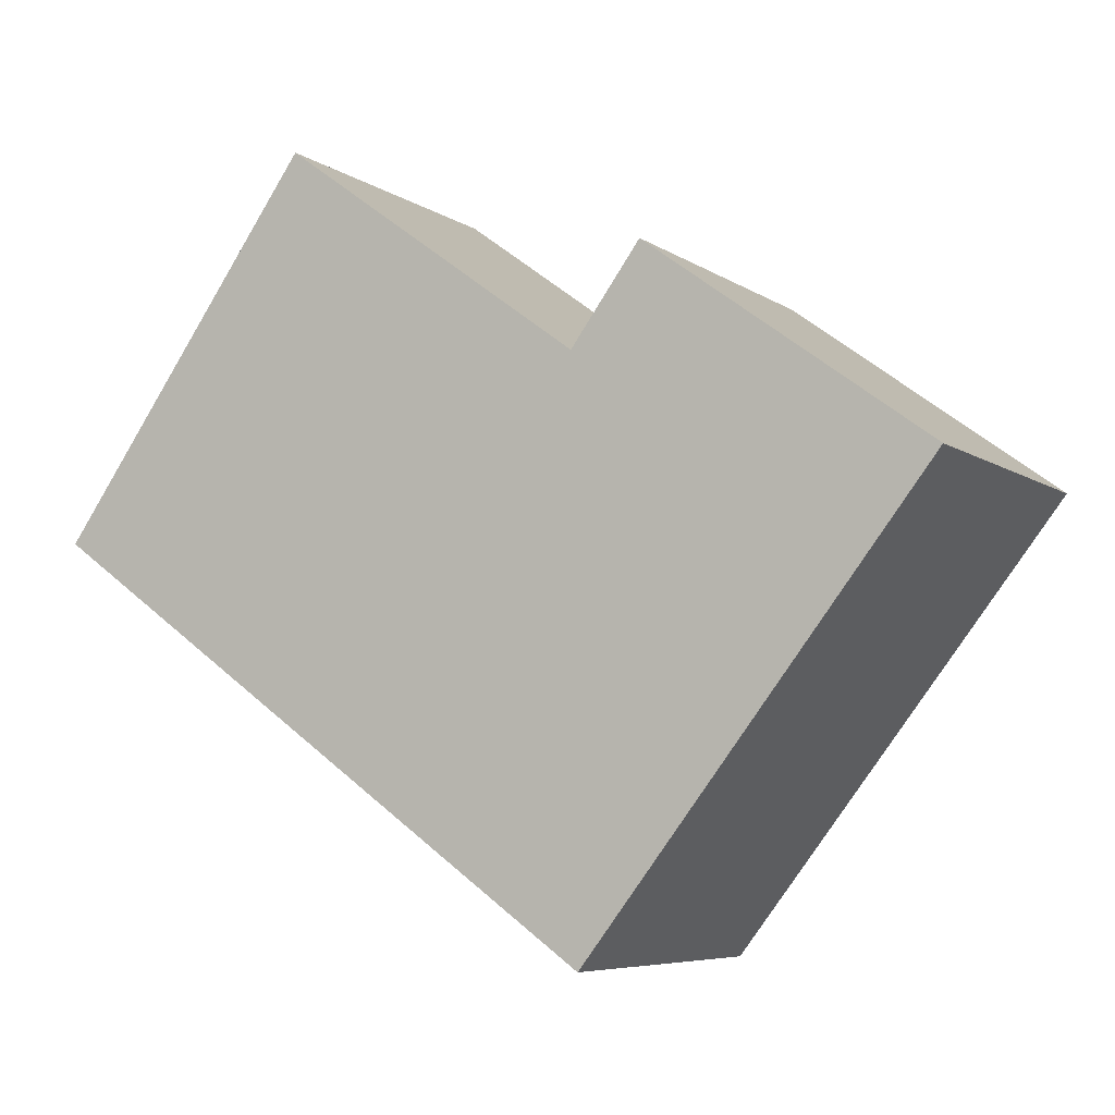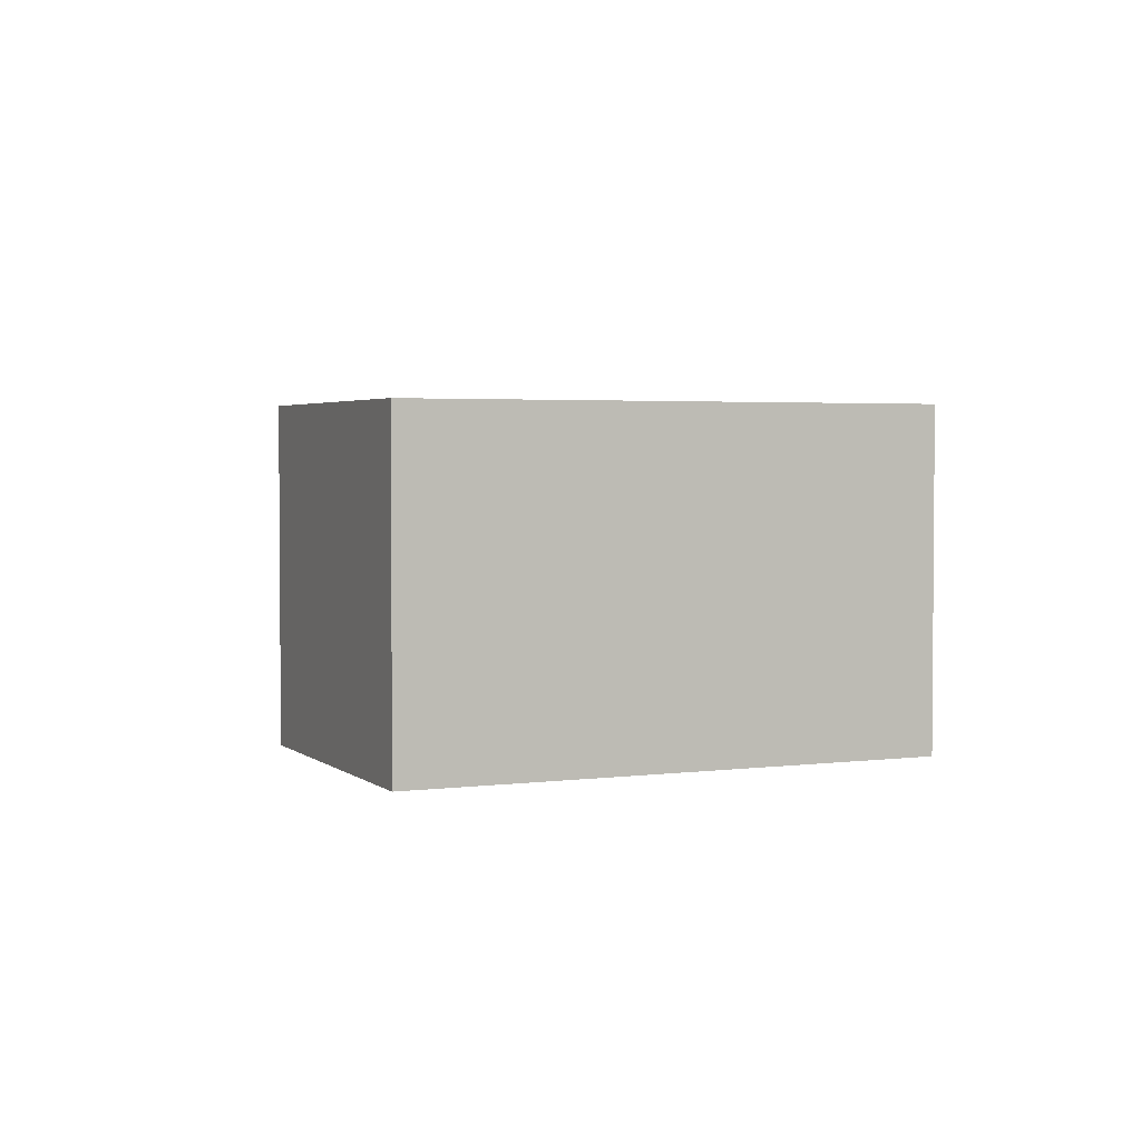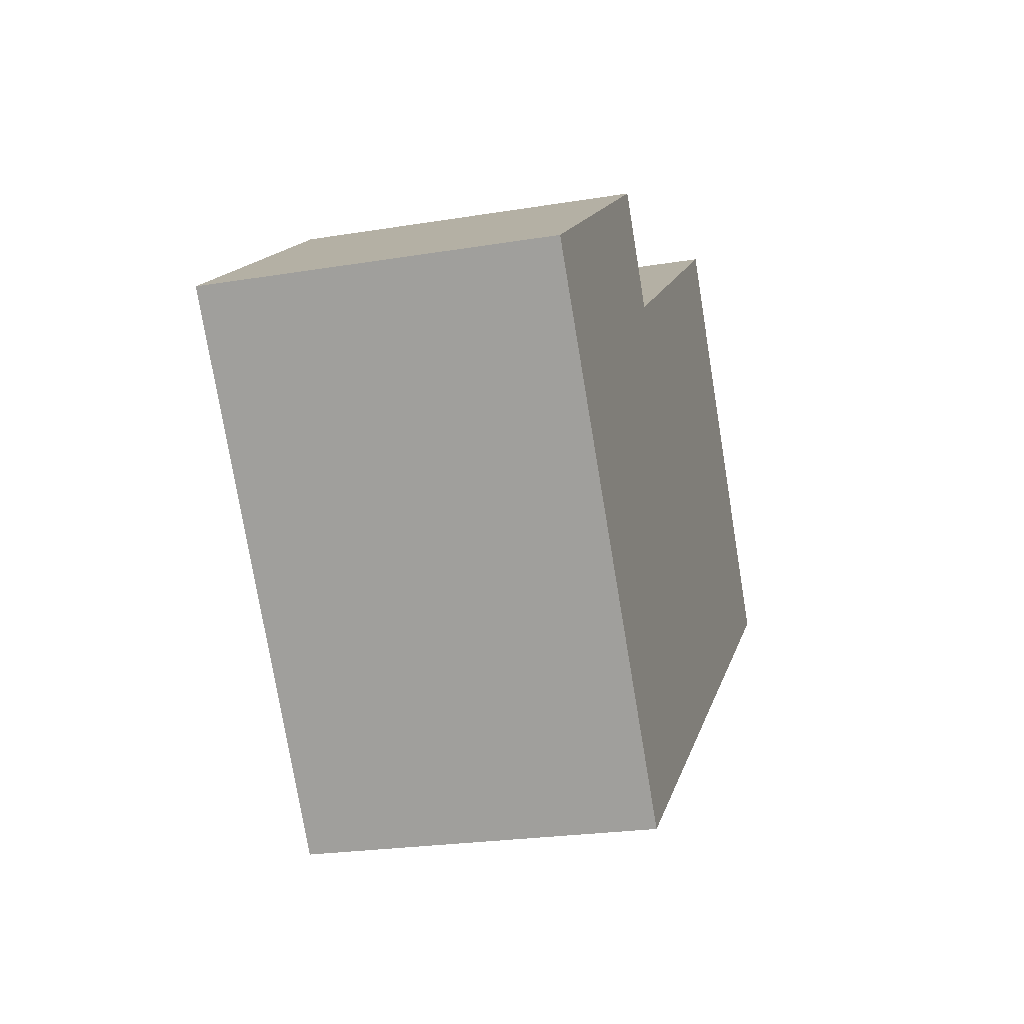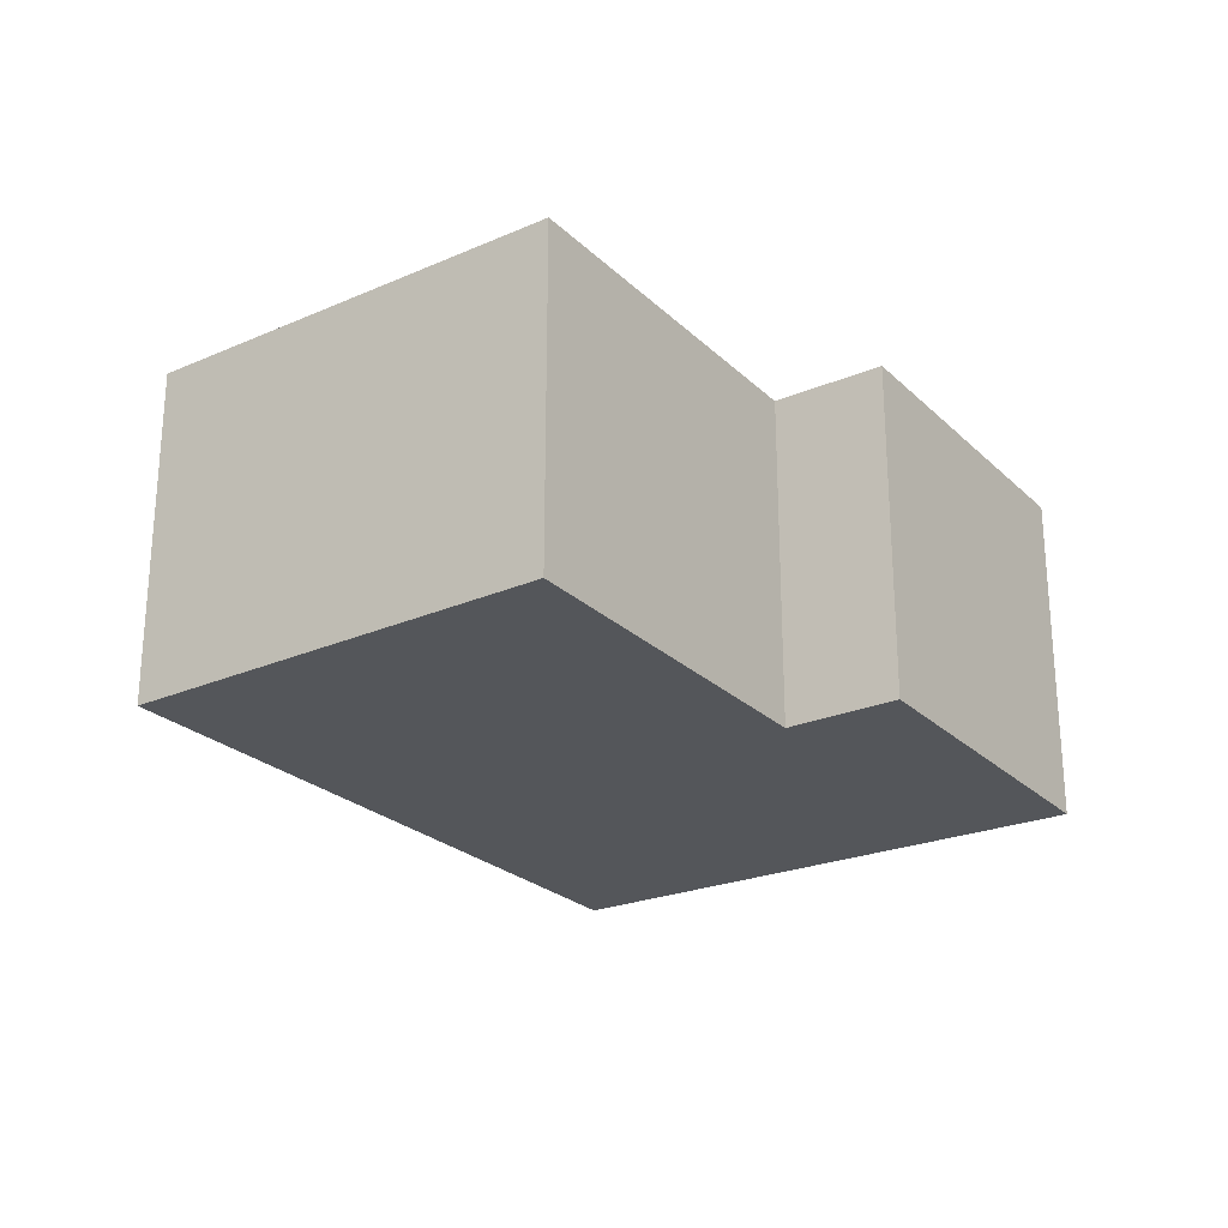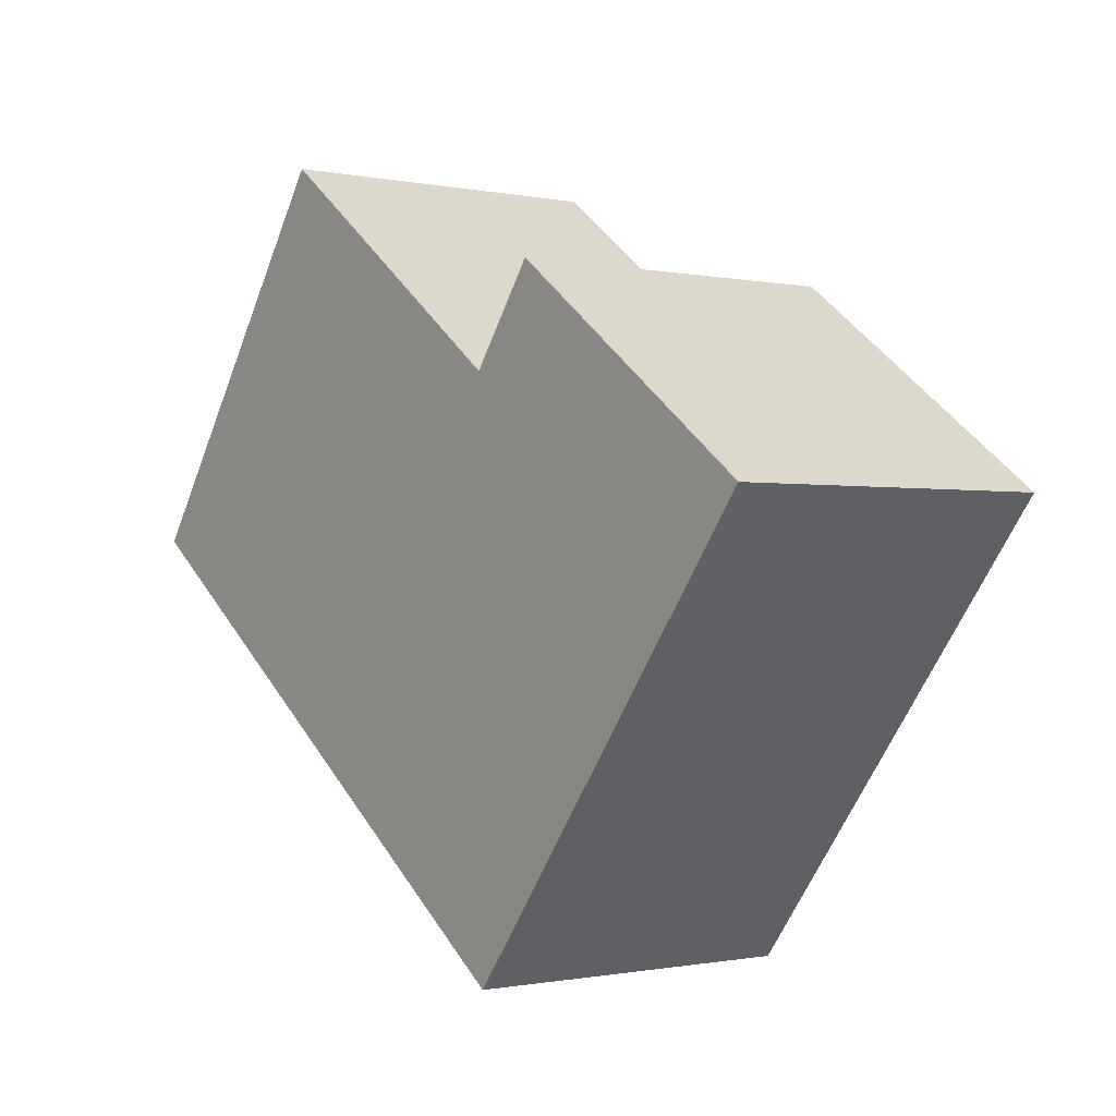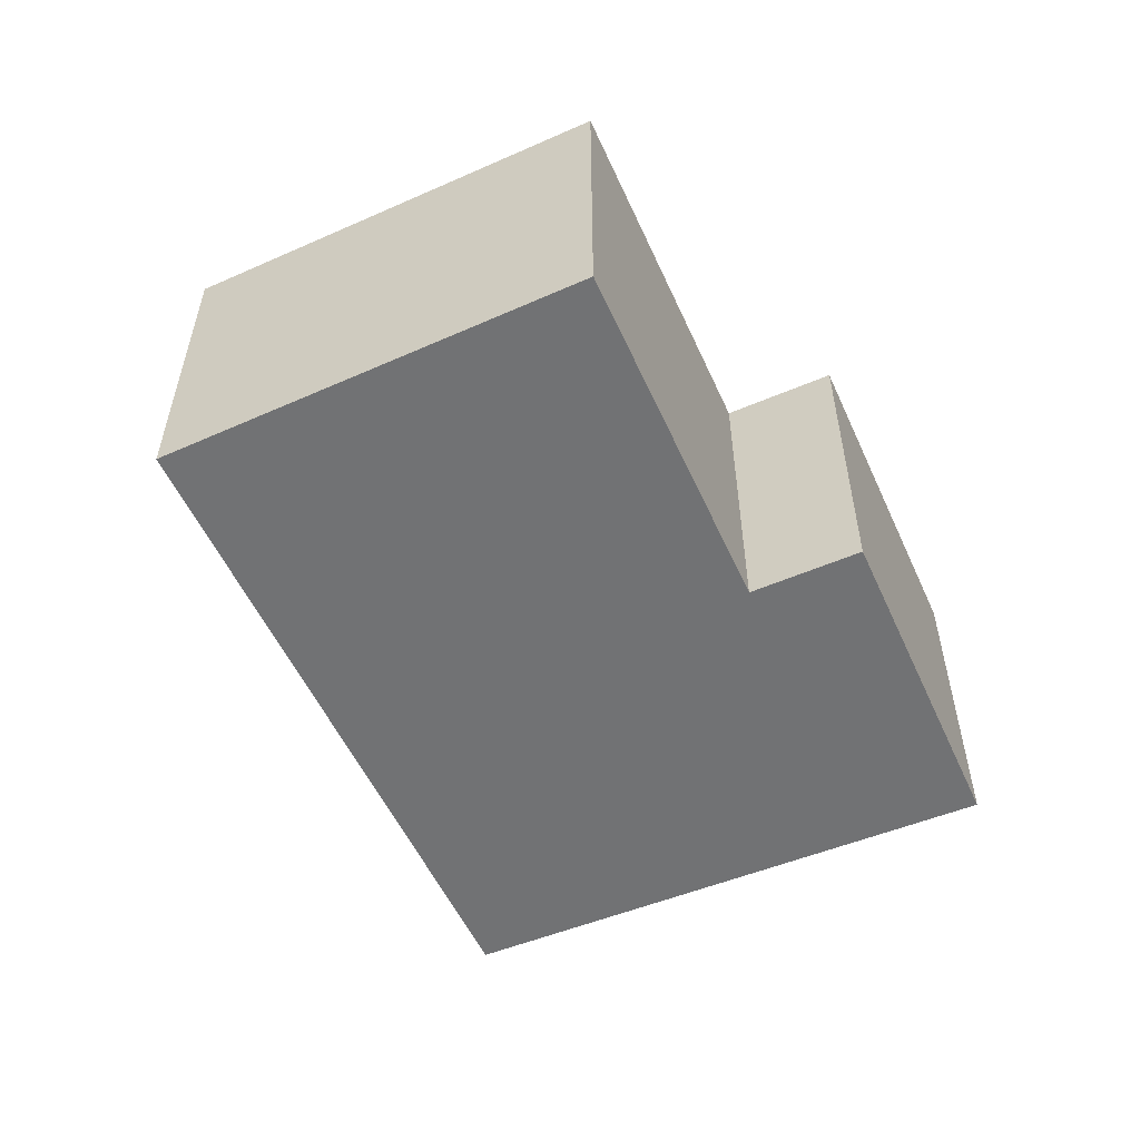
<metadata>
{"format":"obj","ext":"obj","renderer":"f3d","projection":"perspective","resolution":1024,"background":"white","views":[{"elev":-6.5,"azim":28.6,"up":"+Z"},{"elev":2.9,"azim":103.1,"up":"+Y"},{"elev":-23.4,"azim":105.6,"up":"+Z"},{"elev":-25.2,"azim":-19.4,"up":"+Y"},{"elev":-0.8,"azim":52.6,"up":"+Z"},{"elev":-55.5,"azim":-29.5,"up":"+Y"}]}
</metadata>
<code>
v  3.285 1.972 -2.358
v  3.649 1.972 1.374
v  5.264 1.972 0.184
v  3.248 1.972 0.829
v  1.504 1.972 2.113
v  0 1.972 1.207e-16
v  3.649 -8.413e-17 1.374
v  5.264 -1.127e-17 0.184
v  1.504 -1.294e-16 2.113
v  3.248 -5.076e-17 0.829
v  3.285 1.444e-16 -2.358
v  0 0 0
g defaultobject
f 1 2 3
f 2 1 4
f 4 1 5
f 5 1 6
f 7 3 2
f 3 7 8
f 9 4 5
f 4 9 10
f 8 1 3
f 1 8 11
f 11 6 1
f 6 11 12
f 12 5 6
f 5 12 9
f 10 2 4
f 2 10 7
f 7 11 8
f 11 7 10
f 11 10 12
f 12 10 9

</code>
